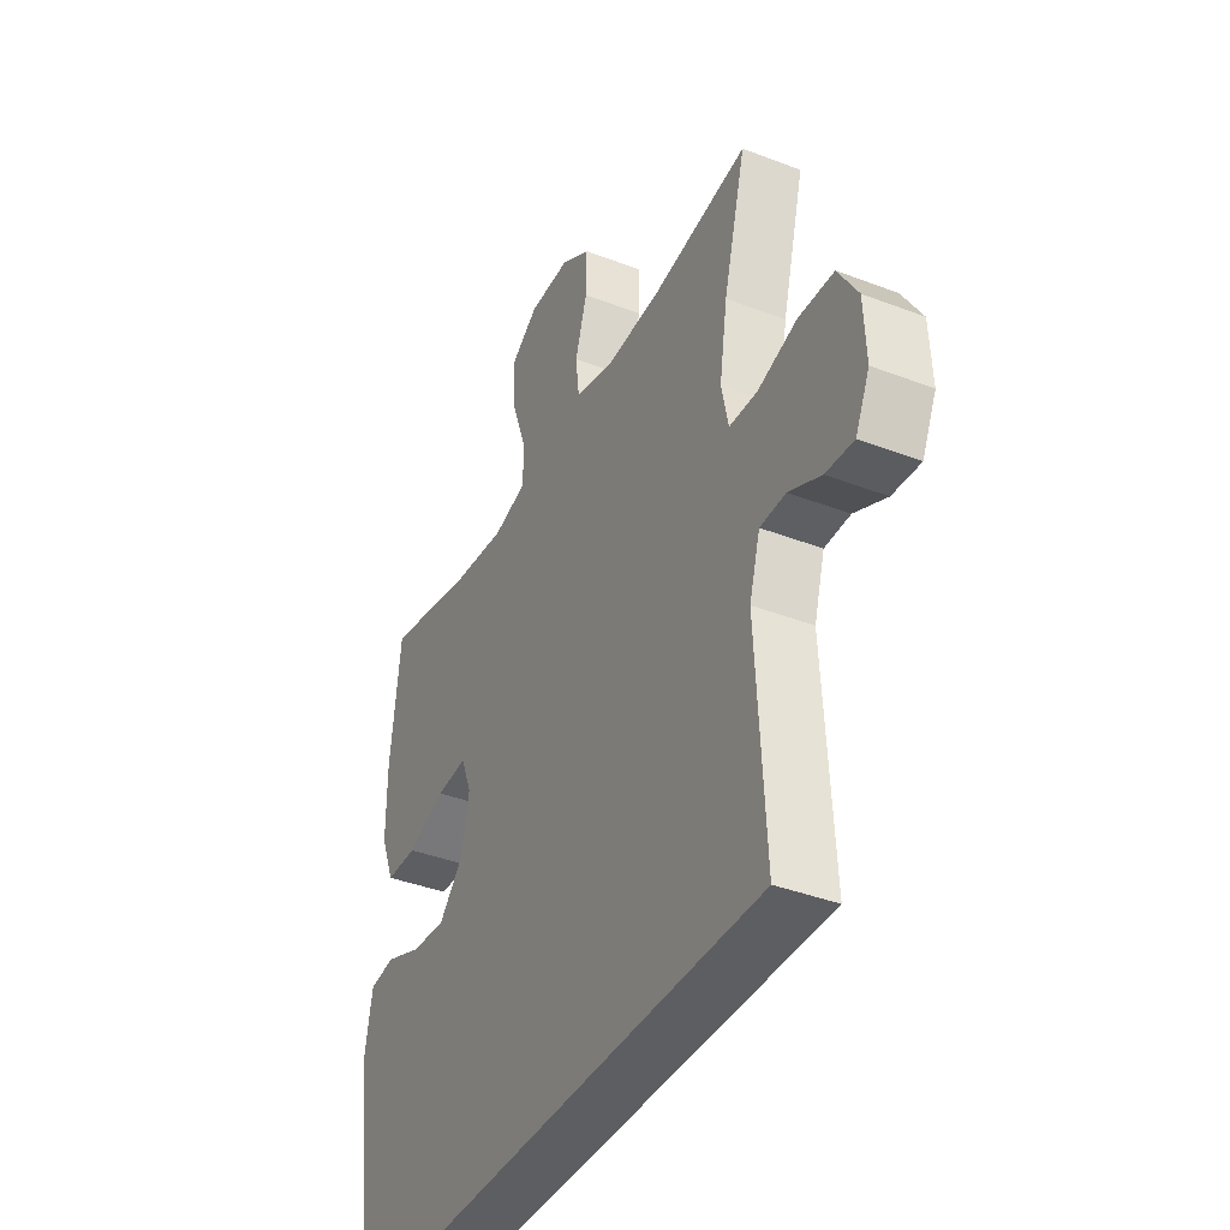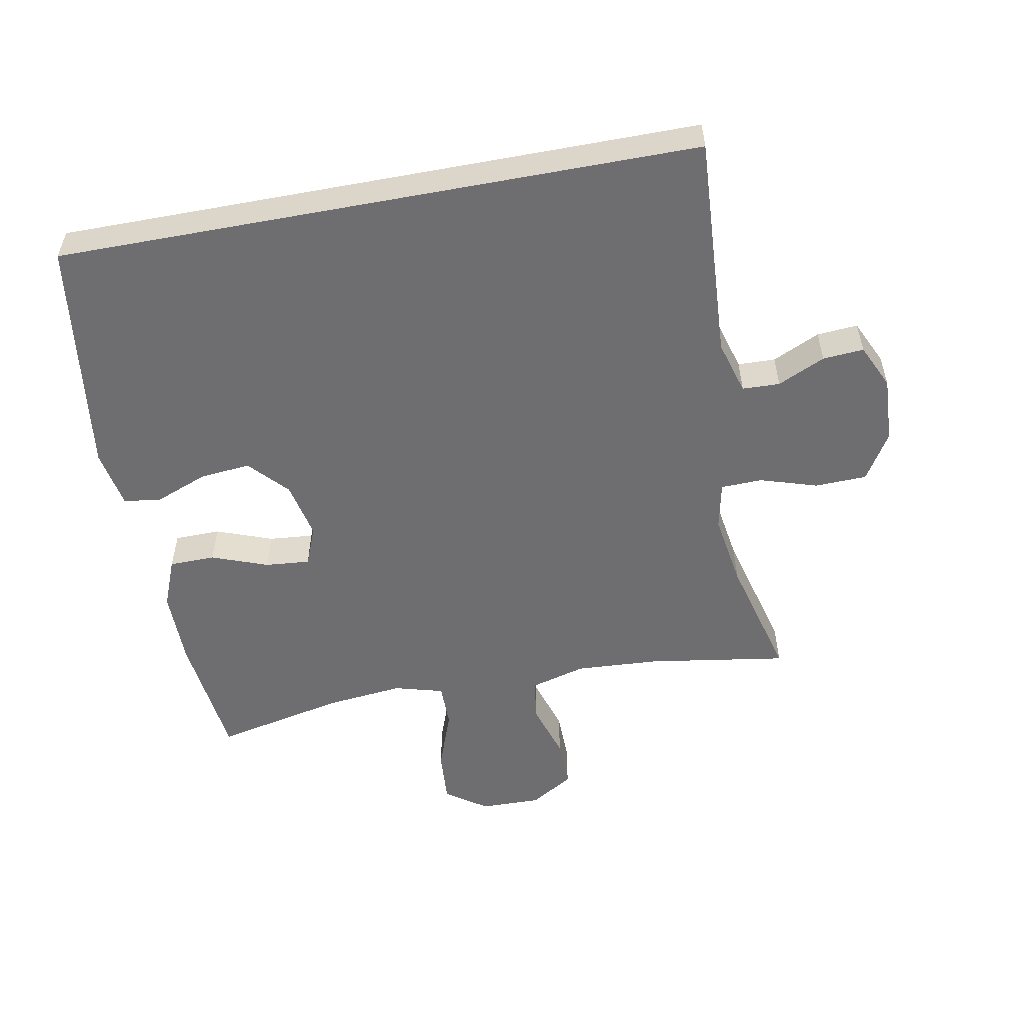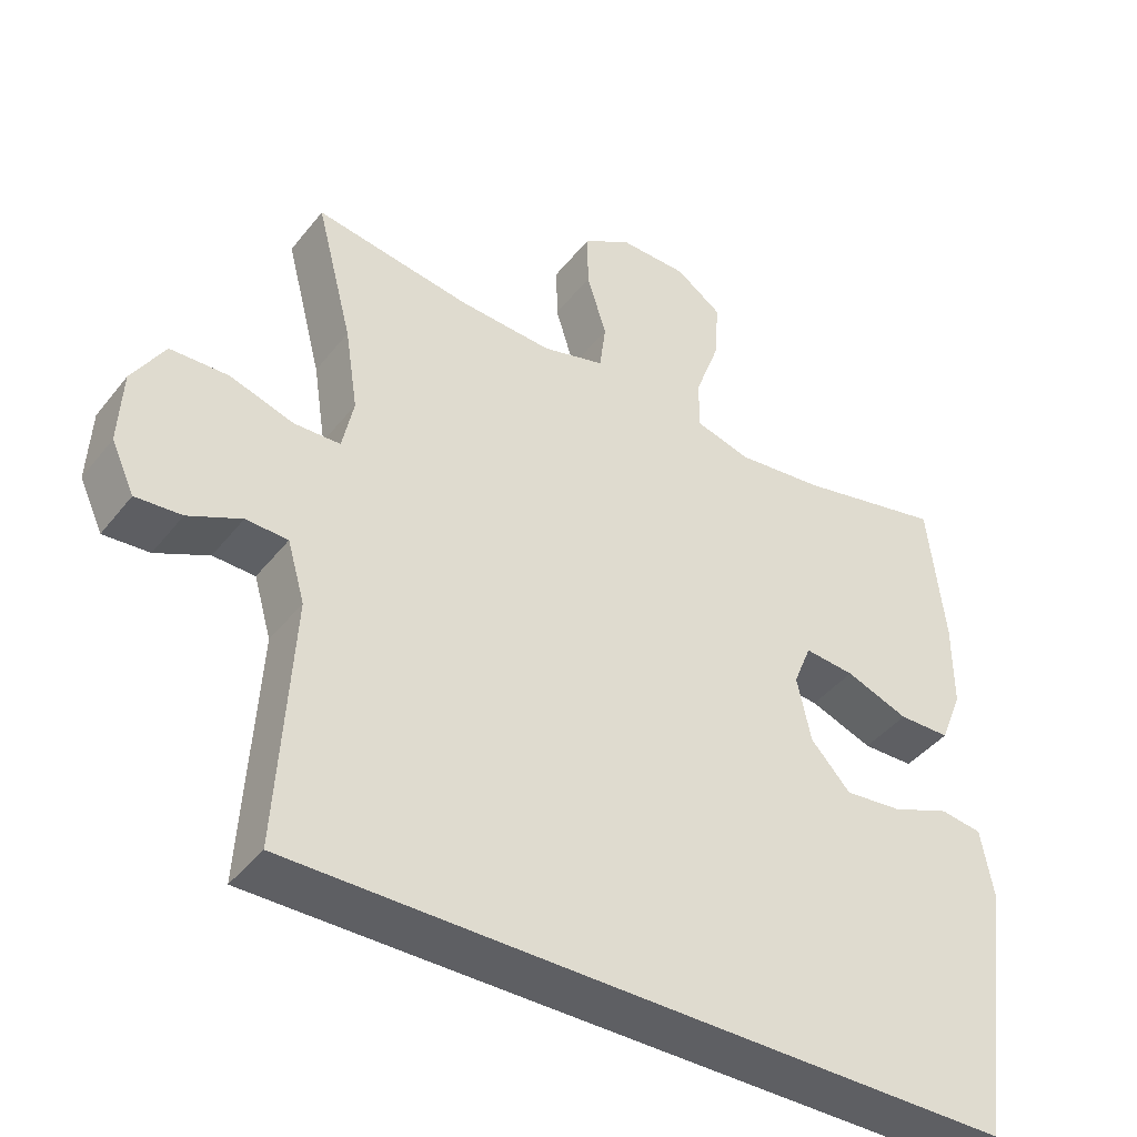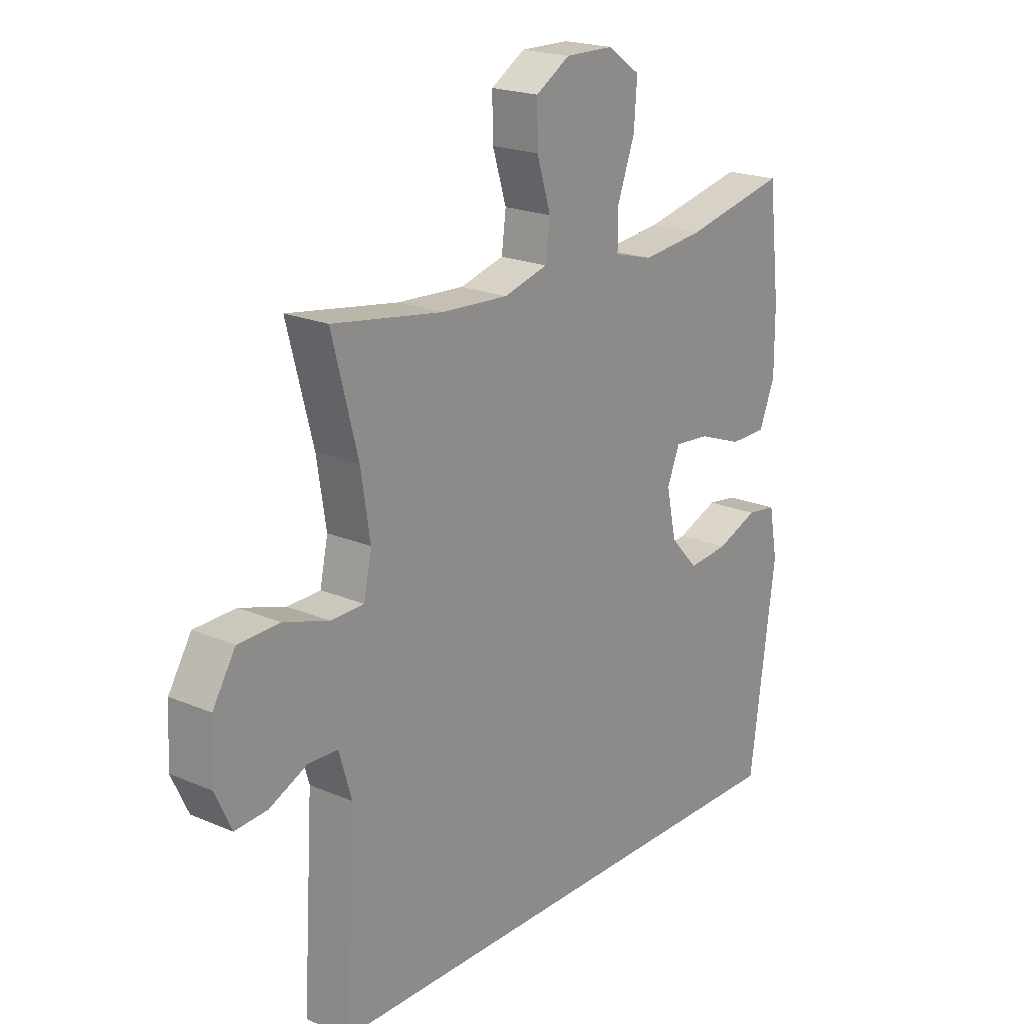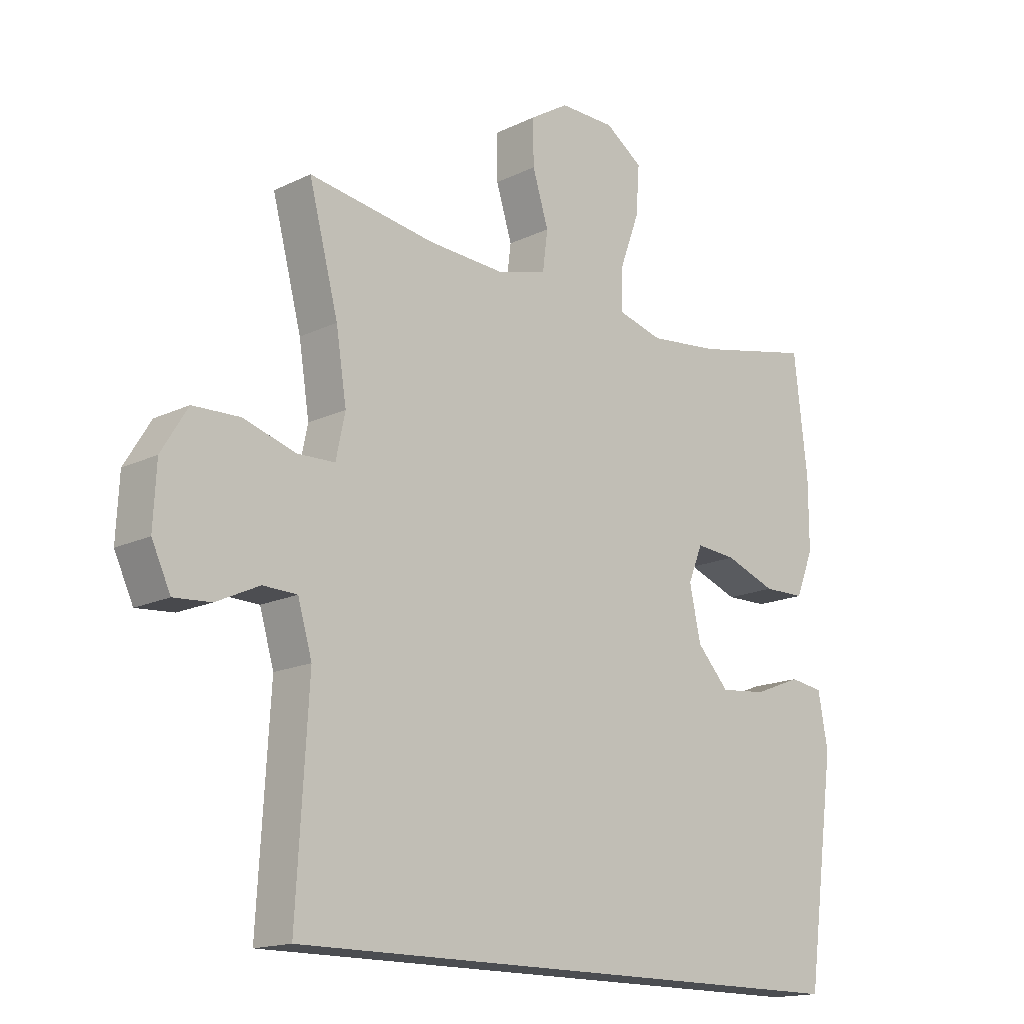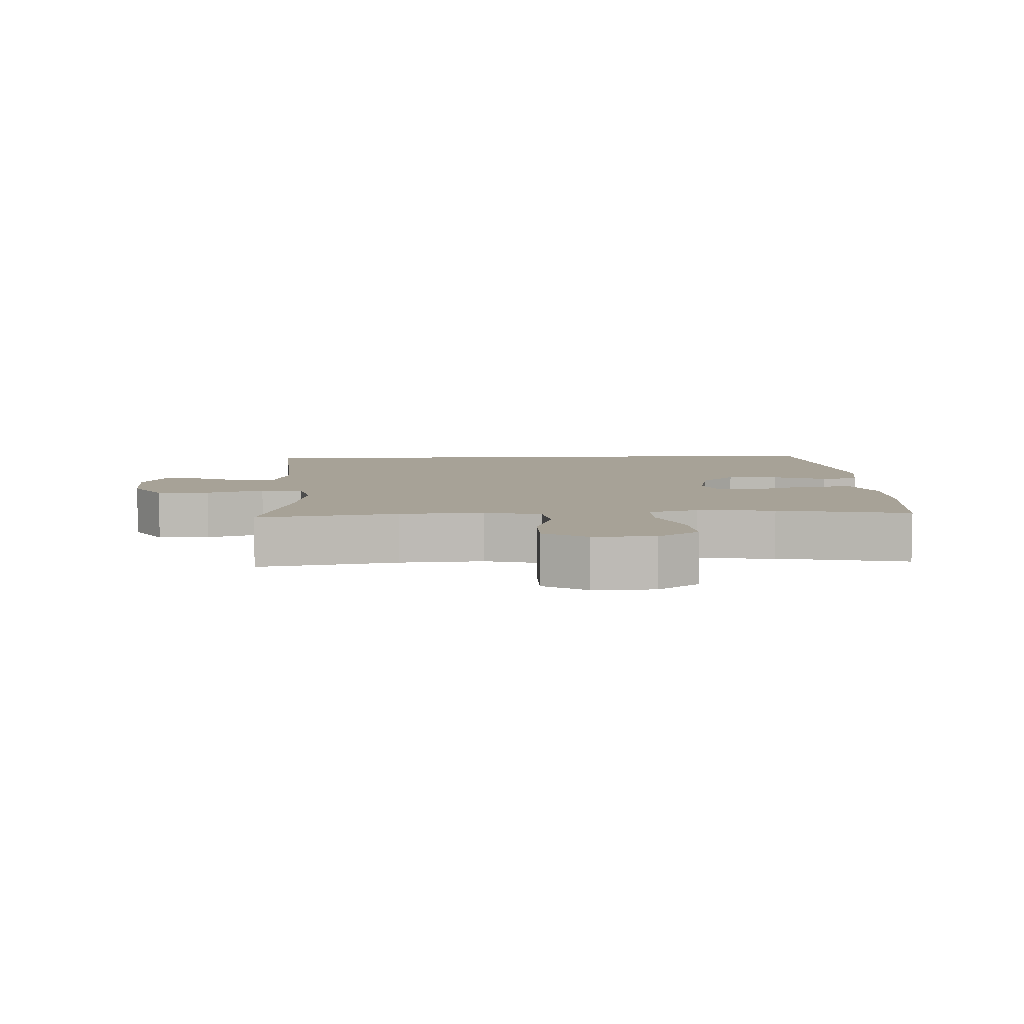
<metadata>
{"format":"obj","ext":"obj","renderer":"f3d","projection":"perspective","resolution":1024,"background":"white","views":[{"elev":-38.7,"azim":-115.9,"up":"+Z"},{"elev":-54.4,"azim":-169.4,"up":"+Y"},{"elev":-42.0,"azim":-34.9,"up":"+Z"},{"elev":20.4,"azim":-52.1,"up":"+Z"},{"elev":-15.8,"azim":-44.7,"up":"+Z"},{"elev":6.6,"azim":-3.3,"up":"+Y"}]}
</metadata>
<code>
o path4884
v -0.4263 0.0375 0.2829
v -0.4083 0.0375 0.1672
v -0.424 0.0375 0.09272
v -0.4885 0.0375 0.09059
v -0.5781 0.0375 0.1185
v -0.6591 0.0375 0.1158
v -0.7042 0.0375 0.04221
v -0.7094 0.0375 -0.0604
v -0.677 0.0375 -0.1298
v -0.6131 0.0375 -0.125
v -0.5391 0.0375 -0.09053
v -0.4807 0.0375 -0.09236
v -0.4563 0.0375 -0.1761
v -0.4769 0.0375 -0.5246
v 0.525 0.0375 -0.5246
v 0.5749 0.0375 -0.1545
v 0.5581 0.0375 -0.06223
v 0.4998 0.0375 -0.05403
v 0.4181 0.0375 -0.08601
v 0.3384 0.0375 -0.09395
v 0.2833 0.0375 -0.03408
v 0.2639 0.0375 0.05564
v 0.2885 0.0375 0.1168
v 0.3583 0.0375 0.1108
v 0.4461 0.0375 0.07822
v 0.5179 0.0375 0.07947
v 0.5485 0.0375 0.1563
v 0.5482 0.0375 0.2761
v 0.525 0.0375 0.4771
v 0.3217 0.0375 0.4333
v 0.201 0.0375 0.4203
v 0.1242 0.0375 0.4415
v 0.1245 0.0375 0.5112
v 0.1588 0.0375 0.6049
v 0.1647 0.0375 0.6884
v 0.1004 0.0375 0.7332
v 0.005173 0.0375 0.7345
v -0.06153 0.0375 0.6932
v -0.06036 0.0375 0.6153
v -0.03308 0.0375 0.5271
v -0.04167 0.0375 0.4598
v -0.1288 0.0375 0.4359
v -0.2596 0.0375 0.4434
v -0.4769 0.0375 0.4771
v -0.4263 -0.0375 0.2829
v -0.4083 -0.0375 0.1672
v -0.424 -0.0375 0.09272
v -0.4885 -0.0375 0.09059
v -0.5781 -0.0375 0.1185
v -0.6591 -0.0375 0.1158
v -0.7042 -0.0375 0.04221
v -0.7094 -0.0375 -0.0604
v -0.677 -0.0375 -0.1298
v -0.6131 -0.0375 -0.125
v -0.5391 -0.0375 -0.09053
v -0.4807 -0.0375 -0.09236
v -0.4563 -0.0375 -0.1761
v -0.4769 -0.0375 -0.5246
v 0.525 -0.0375 -0.5246
v 0.5749 -0.0375 -0.1545
v 0.5581 -0.0375 -0.06223
v 0.4998 -0.0375 -0.05403
v 0.4181 -0.0375 -0.08601
v 0.3384 -0.0375 -0.09395
v 0.2833 -0.0375 -0.03408
v 0.2639 -0.0375 0.05564
v 0.2885 -0.0375 0.1168
v 0.3583 -0.0375 0.1108
v 0.4461 -0.0375 0.07822
v 0.5179 -0.0375 0.07947
v 0.5485 -0.0375 0.1563
v 0.5482 -0.0375 0.2761
v 0.525 -0.0375 0.4771
v 0.3217 -0.0375 0.4333
v 0.201 -0.0375 0.4203
v 0.1242 -0.0375 0.4415
v 0.1245 -0.0375 0.5112
v 0.1588 -0.0375 0.6049
v 0.1647 -0.0375 0.6884
v 0.1004 -0.0375 0.7332
v 0.005173 -0.0375 0.7345
v -0.06153 -0.0375 0.6932
v -0.06036 -0.0375 0.6153
v -0.03308 -0.0375 0.5271
v -0.04167 -0.0375 0.4598
v -0.1288 -0.0375 0.4359
v -0.2596 -0.0375 0.4434
v -0.4769 -0.0375 0.4771
v 0.1004 0.0375 0.7332
v 0.005173 0.0375 0.7345
v -0.06153 0.0375 0.6932
v 0.1647 0.0375 0.6884
v -0.06036 0.0375 0.6153
v 0.1588 0.0375 0.6049
v -0.03308 0.0375 0.5271
v 0.1245 0.0375 0.5112
v -0.04167 0.0375 0.4598
v -0.04167 0.0375 0.4598
v 0.1242 0.0375 0.4415
v 0.1242 0.0375 0.4415
v -0.2596 0.0375 0.4434
v -0.4769 0.0375 0.4771
v -0.4769 0.0375 0.4771
v -0.1288 0.0375 0.4359
v 0.525 0.0375 0.4771
v 0.525 0.0375 0.4771
v 0.3217 0.0375 0.4333
v 0.201 0.0375 0.4203
v -0.4263 0.0375 0.2829
v 0.5482 0.0375 0.2761
v -0.4083 0.0375 0.1672
v 0.5485 0.0375 0.1563
v -0.424 0.0375 0.09272
v -0.424 0.0375 0.09272
v 0.5179 0.0375 0.07947
v 0.5179 0.0375 0.07947
v 0.2885 0.0375 0.1168
v 0.2885 0.0375 0.1168
v 0.3583 0.0375 0.1108
v -0.4885 0.0375 0.09059
v -0.5781 0.0375 0.1185
v -0.6591 0.0375 0.1158
v 0.2639 0.0375 0.05564
v -0.7042 0.0375 0.04221
v 0.4461 0.0375 0.07822
v 0.2833 0.0375 -0.03408
v -0.7094 0.0375 -0.0604
v 0.3384 0.0375 -0.09395
v 0.5581 0.0375 -0.06223
v 0.5581 0.0375 -0.06223
v 0.4998 0.0375 -0.05403
v 0.4181 0.0375 -0.08601
v -0.677 0.0375 -0.1298
v -0.677 0.0375 -0.1298
v 0.5749 0.0375 -0.1545
v -0.5391 0.0375 -0.09053
v -0.4807 0.0375 -0.09236
v -0.4807 0.0375 -0.09236
v -0.6131 0.0375 -0.125
v -0.4563 0.0375 -0.1761
v 0.525 0.0375 -0.5246
v 0.525 0.0375 -0.5246
v -0.4769 0.0375 -0.5246
v -0.4769 0.0375 -0.5246
v 0.1004 -0.0375 0.7332
v 0.005173 -0.0375 0.7345
v -0.06153 -0.0375 0.6932
v 0.1647 -0.0375 0.6884
v -0.06036 -0.0375 0.6153
v 0.1588 -0.0375 0.6049
v -0.03308 -0.0375 0.5271
v 0.1245 -0.0375 0.5112
v -0.04167 -0.0375 0.4598
v -0.04167 -0.0375 0.4598
v 0.1242 -0.0375 0.4415
v 0.1242 -0.0375 0.4415
v -0.2596 -0.0375 0.4434
v -0.4769 -0.0375 0.4771
v -0.4769 -0.0375 0.4771
v -0.1288 -0.0375 0.4359
v 0.525 -0.0375 0.4771
v 0.525 -0.0375 0.4771
v 0.3217 -0.0375 0.4333
v 0.201 -0.0375 0.4203
v -0.4263 -0.0375 0.2829
v 0.5482 -0.0375 0.2761
v -0.4083 -0.0375 0.1672
v 0.5485 -0.0375 0.1563
v -0.424 -0.0375 0.09272
v -0.424 -0.0375 0.09272
v 0.5179 -0.0375 0.07947
v 0.5179 -0.0375 0.07947
v 0.2885 -0.0375 0.1168
v 0.2885 -0.0375 0.1168
v 0.3583 -0.0375 0.1108
v -0.4885 -0.0375 0.09059
v -0.5781 -0.0375 0.1185
v -0.6591 -0.0375 0.1158
v 0.2639 -0.0375 0.05564
v -0.7042 -0.0375 0.04221
v 0.4461 -0.0375 0.07822
v 0.2833 -0.0375 -0.03408
v -0.7094 -0.0375 -0.0604
v 0.3384 -0.0375 -0.09395
v 0.5581 -0.0375 -0.06223
v 0.5581 -0.0375 -0.06223
v 0.4998 -0.0375 -0.05403
v 0.4181 -0.0375 -0.08601
v -0.677 -0.0375 -0.1298
v -0.677 -0.0375 -0.1298
v 0.5749 -0.0375 -0.1545
v -0.5391 -0.0375 -0.09053
v -0.4807 -0.0375 -0.09236
v -0.4807 -0.0375 -0.09236
v -0.6131 -0.0375 -0.125
v -0.4563 -0.0375 -0.1761
v 0.525 -0.0375 -0.5246
v 0.525 -0.0375 -0.5246
v -0.4769 -0.0375 -0.5246
v -0.4769 -0.0375 -0.5246
f 169 179 167
f 164 173 163
f 185 187 191
f 180 192 177
f 152 153 155
f 177 192 176
f 176 192 193
f 173 175 163
f 192 183 195
f 166 175 168
f 165 157 158
f 197 184 199
f 182 169 196
f 183 192 180
f 160 179 153
f 168 181 171
f 150 151 152
f 178 180 177
f 163 175 166
f 153 179 155
f 179 173 155
f 184 197 188
f 167 179 160
f 149 150 146
f 163 166 161
f 168 175 181
f 165 167 157
f 157 167 160
f 196 169 193
f 151 150 149
f 153 152 151
f 149 146 147
f 150 145 146
f 169 182 179
f 176 193 169
f 145 150 148
f 189 195 183
f 199 182 196
f 191 188 197
f 155 173 164
f 199 184 182
f 188 191 187
f 36 37 81 80
f 37 38 82 81
f 35 36 80 79
f 38 39 83 82
f 34 35 79 78
f 39 40 84 83
f 33 34 78 77
f 40 98 154 84
f 100 33 77 156
f 43 103 159 87
f 41 42 86 85
f 106 30 74 162
f 42 43 87 86
f 31 32 76 75
f 30 31 75 74
f 44 1 45 88
f 28 29 73 72
f 1 2 46 45
f 27 28 72 71
f 2 114 170 46
f 116 27 71 172
f 118 24 68 174
f 4 5 49 48
f 5 6 50 49
f 22 23 67 66
f 6 7 51 50
f 25 26 70 69
f 24 25 69 68
f 3 4 48 47
f 21 22 66 65
f 7 8 52 51
f 20 21 65 64
f 130 18 62 186
f 18 19 63 62
f 8 134 190 52
f 16 17 61 60
f 19 20 64 63
f 11 138 194 55
f 10 11 55 54
f 9 10 54 53
f 12 13 57 56
f 142 16 60 198
f 144 15 59 200
f 13 14 58 57
f 113 111 123
f 108 107 117
f 129 135 131
f 124 121 136
f 96 99 97
f 121 120 136
f 120 137 136
f 117 107 119
f 136 139 127
f 110 112 119
f 109 102 101
f 141 143 128
f 126 140 113
f 127 124 136
f 104 97 123
f 112 115 125
f 94 96 95
f 122 121 124
f 107 110 119
f 97 99 123
f 123 99 117
f 128 132 141
f 111 104 123
f 93 90 94
f 107 105 110
f 112 125 119
f 109 101 111
f 101 104 111
f 140 137 113
f 95 93 94
f 97 95 96
f 93 91 90
f 94 90 89
f 113 123 126
f 120 113 137
f 89 92 94
f 133 127 139
f 143 140 126
f 135 141 132
f 99 108 117
f 143 126 128
f 132 131 135

</code>
